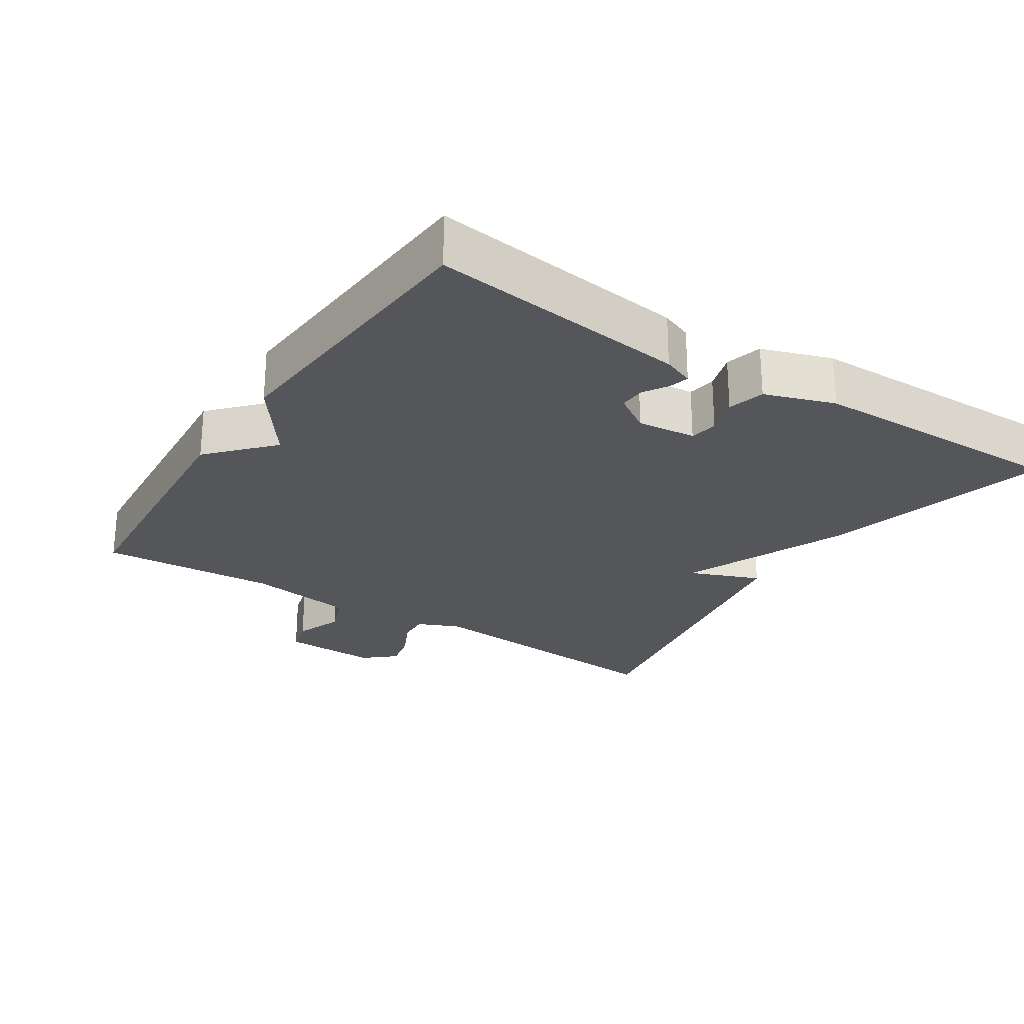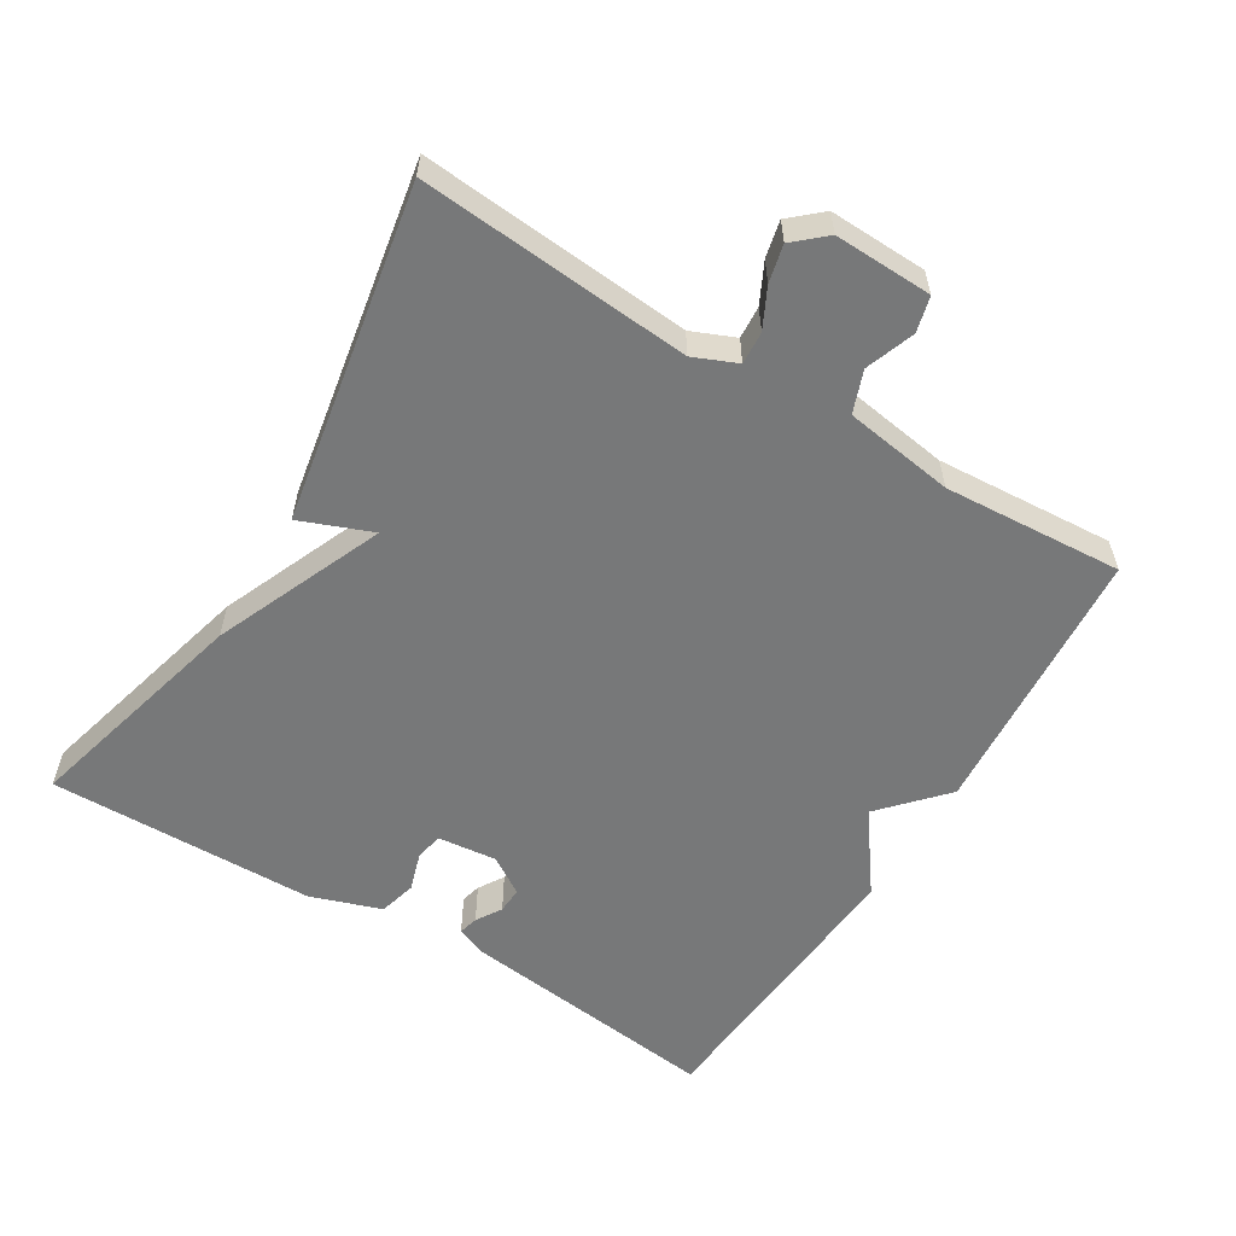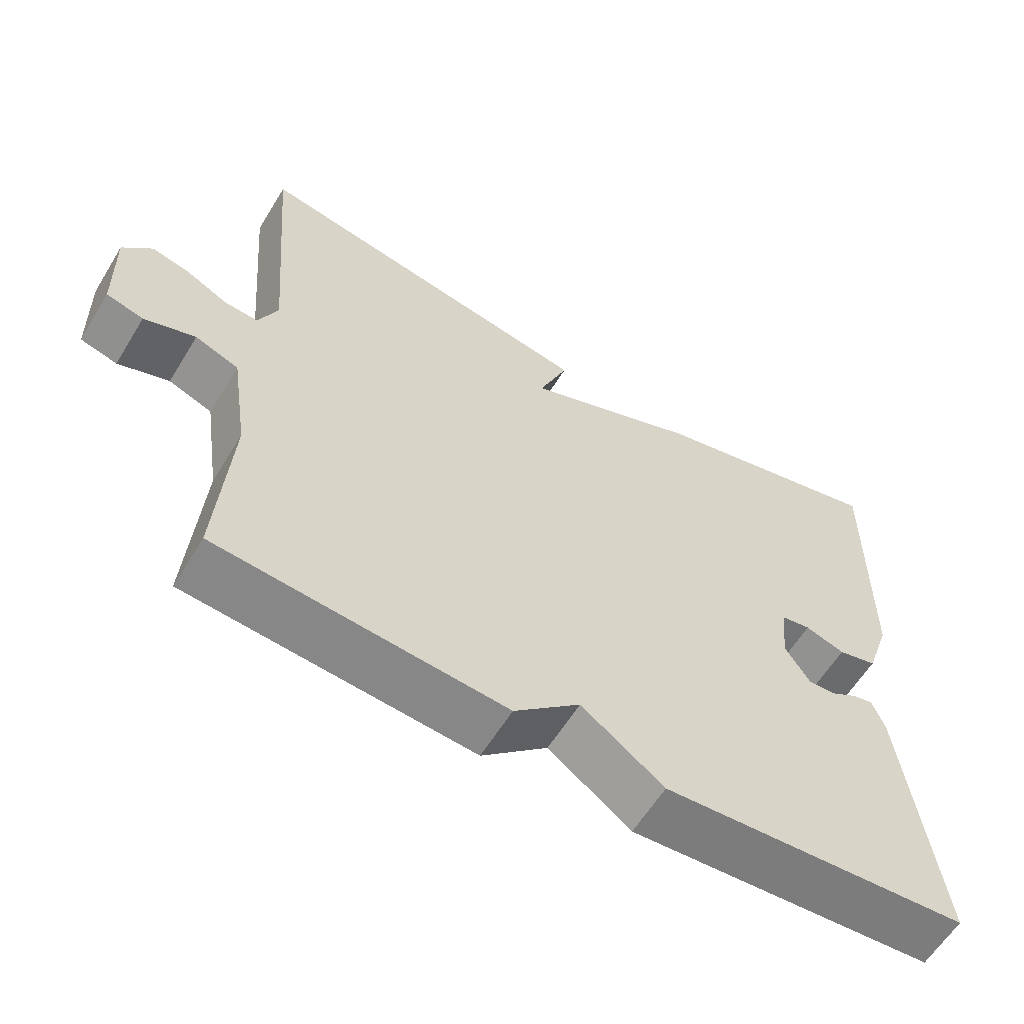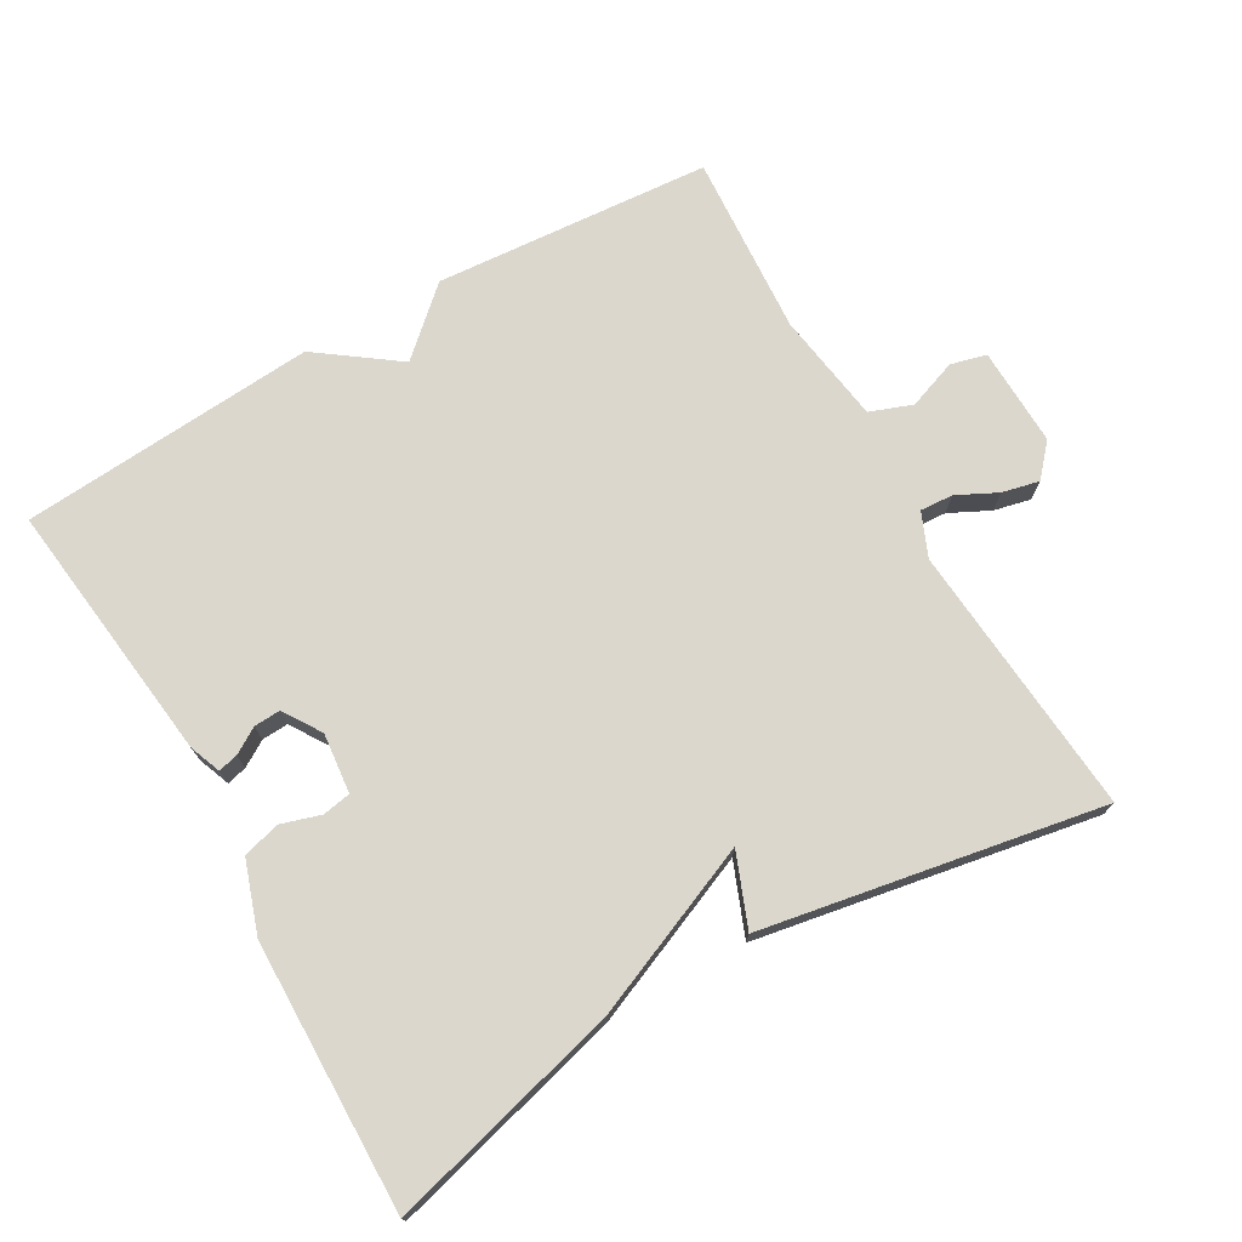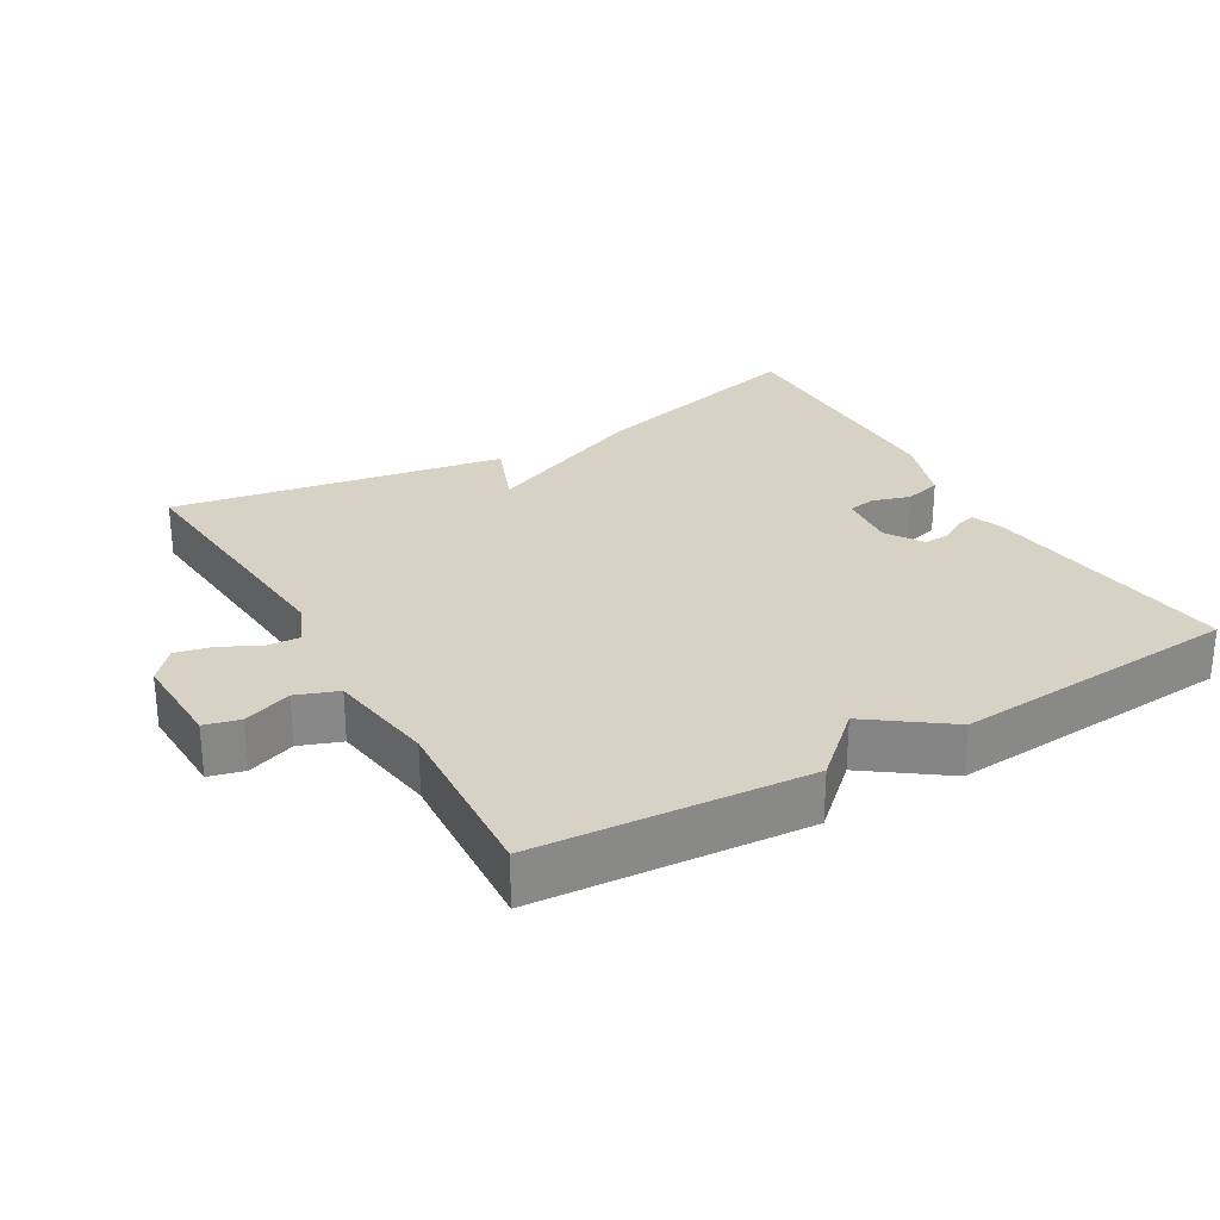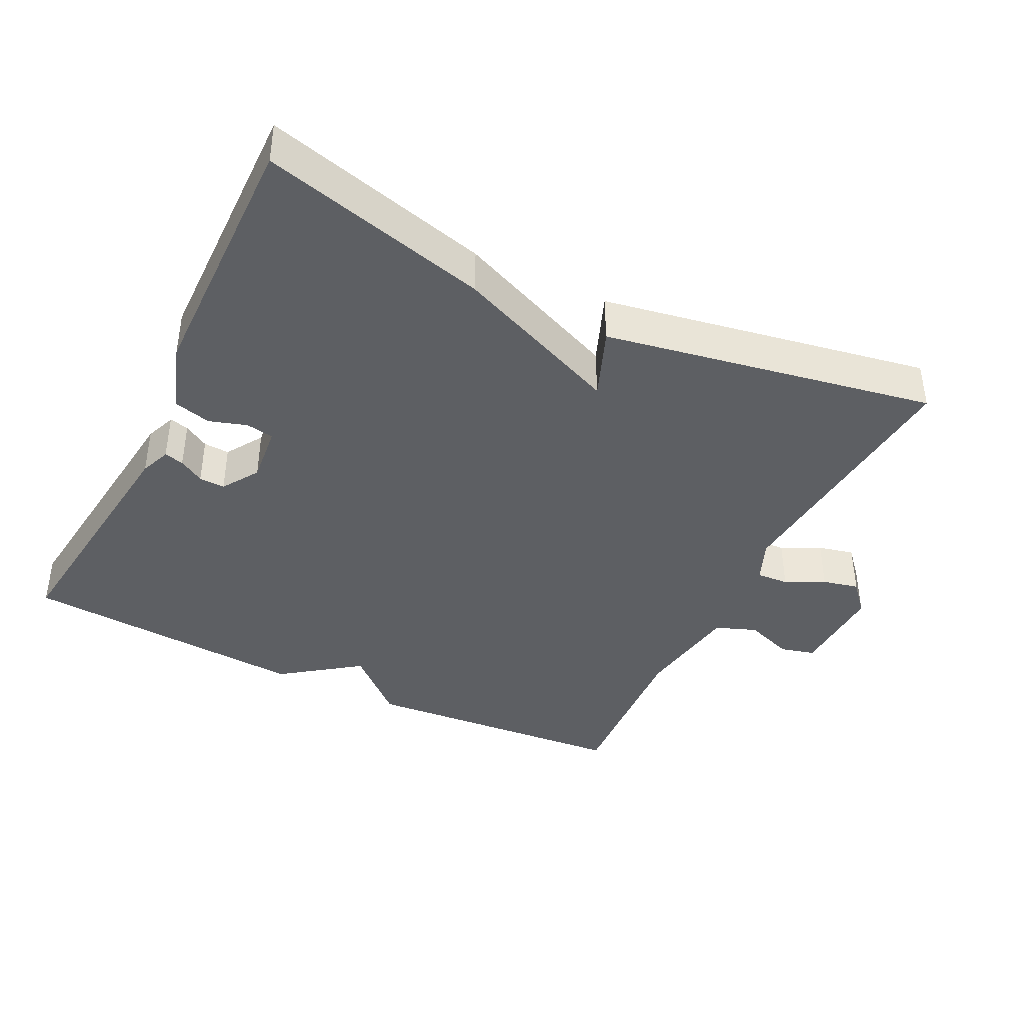
<metadata>
{"format":"obj","ext":"obj","renderer":"f3d","projection":"perspective","resolution":1024,"background":"white","views":[{"elev":-25.3,"azim":-123.1,"up":"+Y"},{"elev":-57.4,"azim":58.6,"up":"+Y"},{"elev":-60.6,"azim":148.6,"up":"+Z"},{"elev":73.4,"azim":-29.9,"up":"+Y"},{"elev":27.6,"azim":149.7,"up":"+Y"},{"elev":-40.2,"azim":-26.3,"up":"+Y"}]}
</metadata>
<code>
v -0.5 0.07 -0.5
v -0.456 0.07 -0.13
v -0.439 0.07 -0.086
v -0.411 0.07 -0.093
v -0.375 0.07 -0.115
v -0.338 0.07 -0.117
v -0.304 0.07 -0.064
v -0.313 0.07 0.02
v -0.353 0.07 0.027
v -0.407 0.07 0.01
v -0.46 0.07 0.024
v -0.494 0.07 0.124
v -0.5 0.07 0.5
v -0.174 0.07 0.415
v 0.066 0.07 0.314
v 0.026 0.07 0.415
v 0.5 0.07 0.5
v 0.469 0.07 0.118
v 0.495 0.07 0.057
v 0.541 0.07 0.06
v 0.597 0.07 0.088
v 0.649 0.07 0.1
v 0.688 0.07 0.056
v 0.684 0.07 -0.082
v 0.634 0.07 -0.095
v 0.565 0.07 -0.07
v 0.506 0.07 -0.092
v 0.483 0.07 -0.247
v 0.5 0.07 -0.5
v 0.114 0.07 -0.53
v 0.025 0.07 -0.449
v -0.086 0.07 -0.53
v -0.5 0 -0.5
v -0.456 0 -0.13
v -0.439 0 -0.086
v -0.411 0 -0.093
v -0.375 0 -0.115
v -0.338 0 -0.117
v -0.304 0 -0.064
v -0.313 0 0.02
v -0.353 0 0.027
v -0.407 0 0.01
v -0.46 0 0.024
v -0.494 0 0.124
v -0.5 0 0.5
v -0.174 0 0.415
v 0.066 0 0.314
v 0.026 0 0.415
v 0.5 0 0.5
v 0.469 0 0.118
v 0.495 0 0.057
v 0.541 0 0.06
v 0.597 0 0.088
v 0.649 0 0.1
v 0.688 0 0.056
v 0.684 0 -0.082
v 0.634 0 -0.095
v 0.565 0 -0.07
v 0.506 0 -0.092
v 0.483 0 -0.247
v 0.5 0 -0.5
v 0.114 0 -0.53
v 0.025 0 -0.449
v -0.086 0 -0.53
f 3 4 5
f 2 3 5
f 1 2 5
f 32 1 5
f 31 32 5
f 28 29 30 31
f 27 28 31
f 24 25 26
f 23 24 26
f 22 23 26
f 21 22 26
f 20 21 26
f 19 20 26 27
f 18 19 27 31
f 15 16 17 18
f 13 14 15
f 12 13 15
f 11 12 15
f 10 11 15
f 9 10 15
f 8 9 15 18
f 7 8 18 31
f 31 5 6
f 6 7 31
f 37 36 35
f 37 35 34
f 37 34 33
f 37 33 64
f 37 64 63
f 63 62 61 60
f 63 60 59
f 58 57 56
f 58 56 55
f 58 55 54
f 58 54 53
f 58 53 52
f 59 58 52 51
f 63 59 51 50
f 50 49 48 47
f 47 46 45
f 47 45 44
f 47 44 43
f 47 43 42
f 47 42 41
f 50 47 41 40
f 63 50 40 39
f 38 37 63
f 63 39 38
f 1 33 34 2
f 2 34 35 3
f 3 35 36 4
f 4 36 37 5
f 5 37 38 6
f 6 38 39 7
f 7 39 40 8
f 8 40 41 9
f 9 41 42 10
f 10 42 43 11
f 11 43 44 12
f 12 44 45 13
f 13 45 46 14
f 14 46 47 15
f 15 47 48 16
f 16 48 49 17
f 17 49 50 18
f 18 50 51 19
f 19 51 52 20
f 20 52 53 21
f 21 53 54 22
f 22 54 55 23
f 23 55 56 24
f 24 56 57 25
f 25 57 58 26
f 26 58 59 27
f 27 59 60 28
f 28 60 61 29
f 29 61 62 30
f 30 62 63 31
f 31 63 64 32
f 32 64 33 1

</code>
